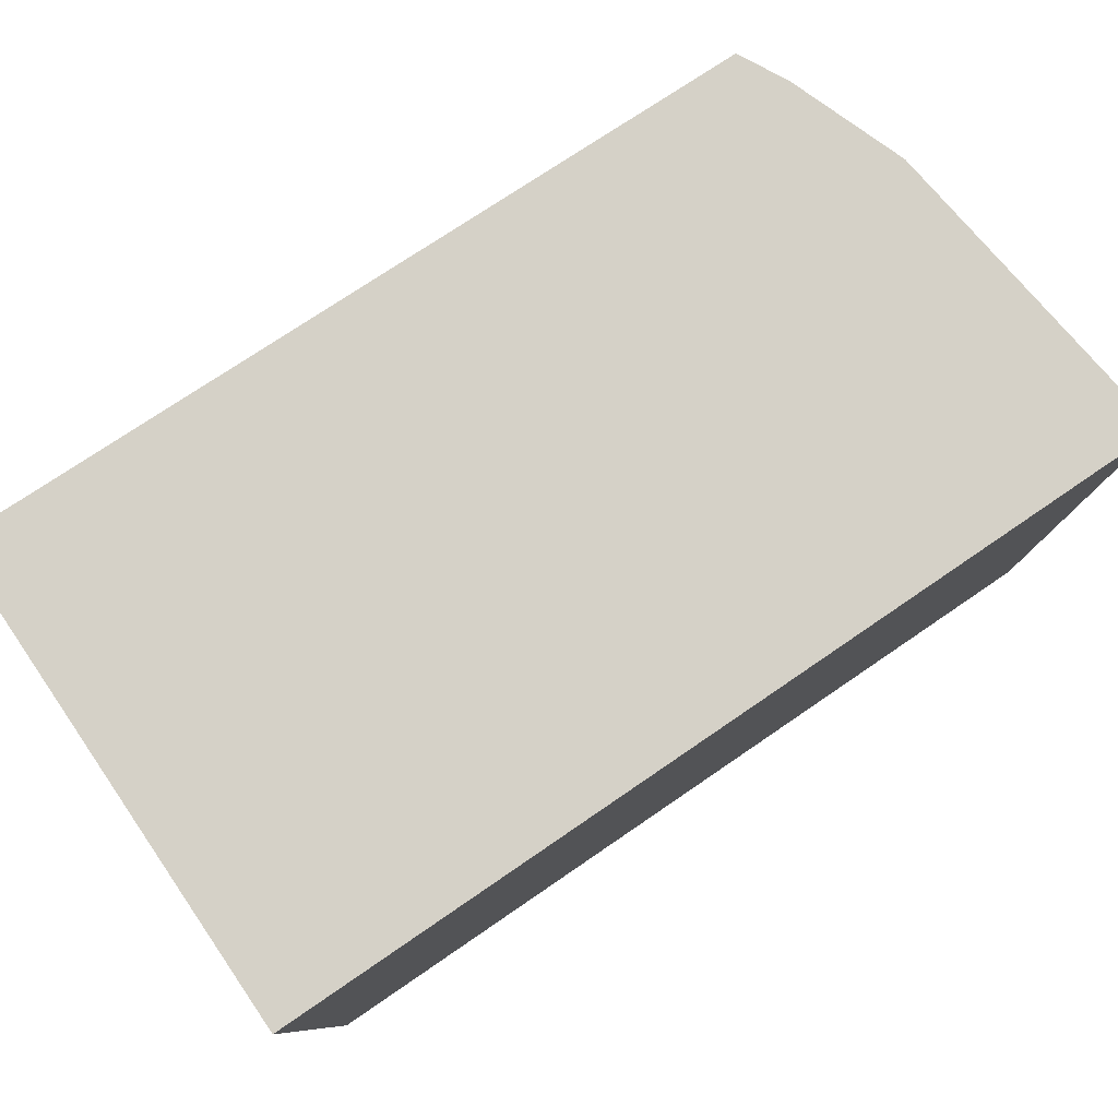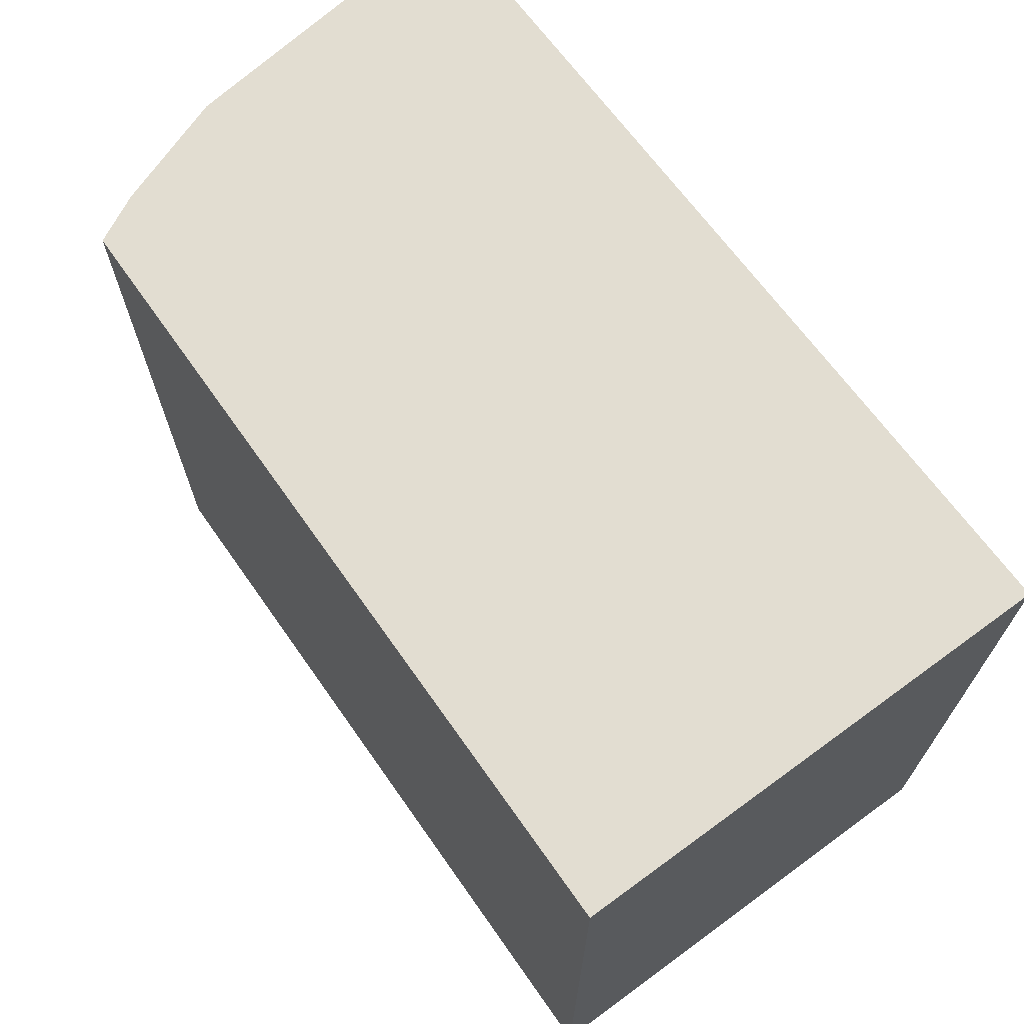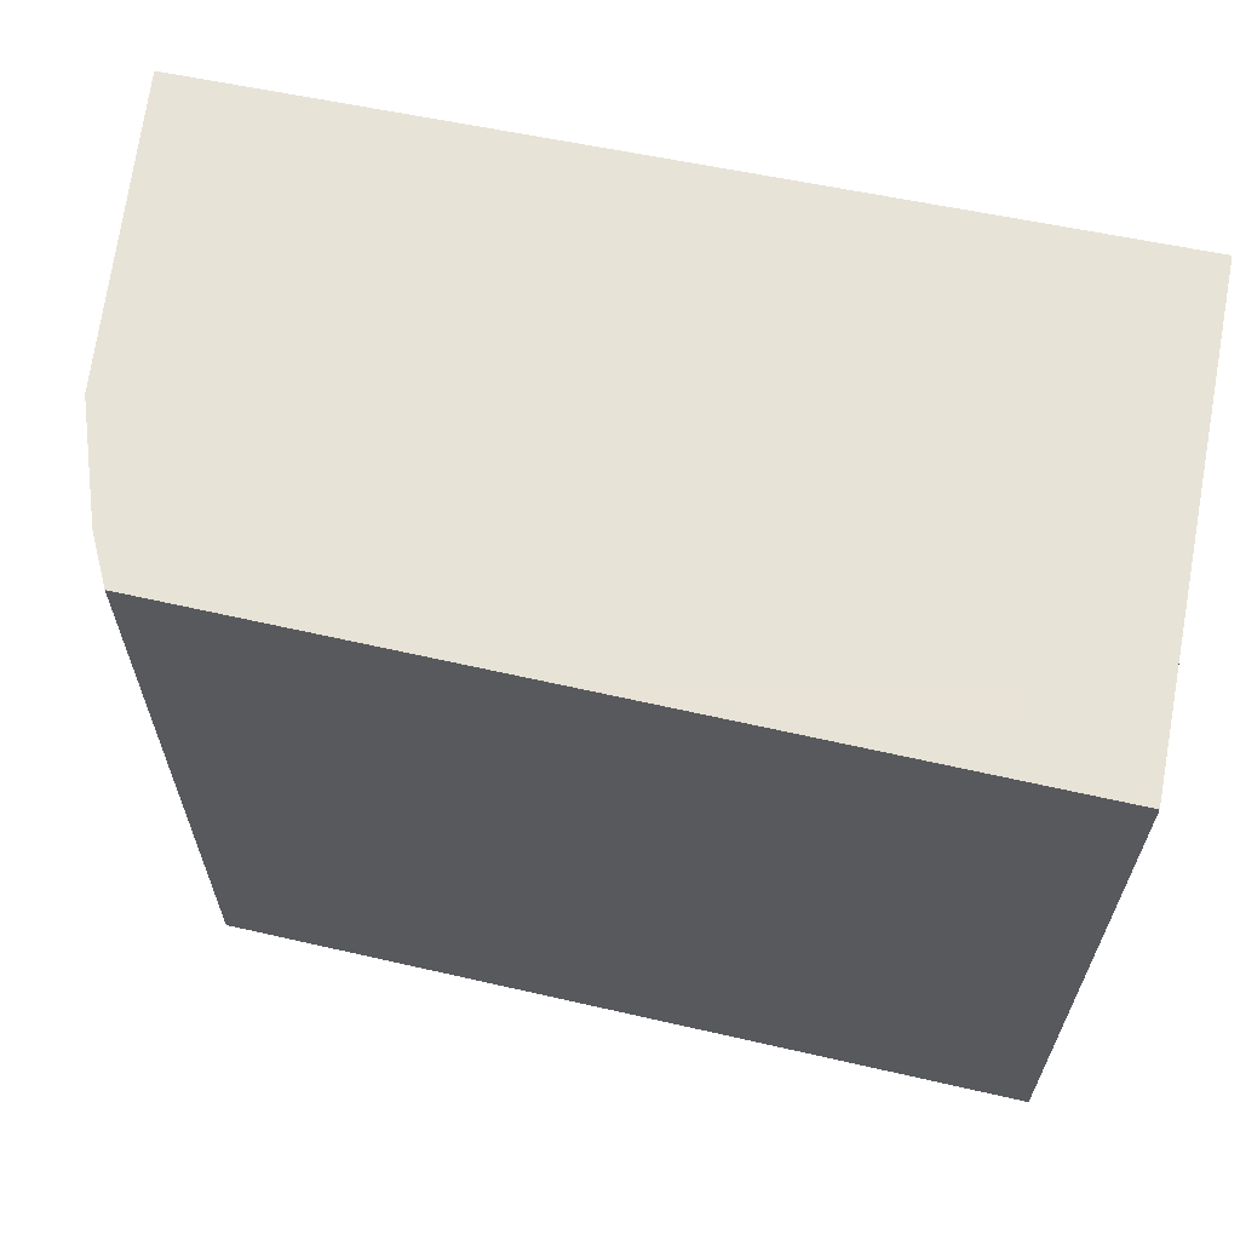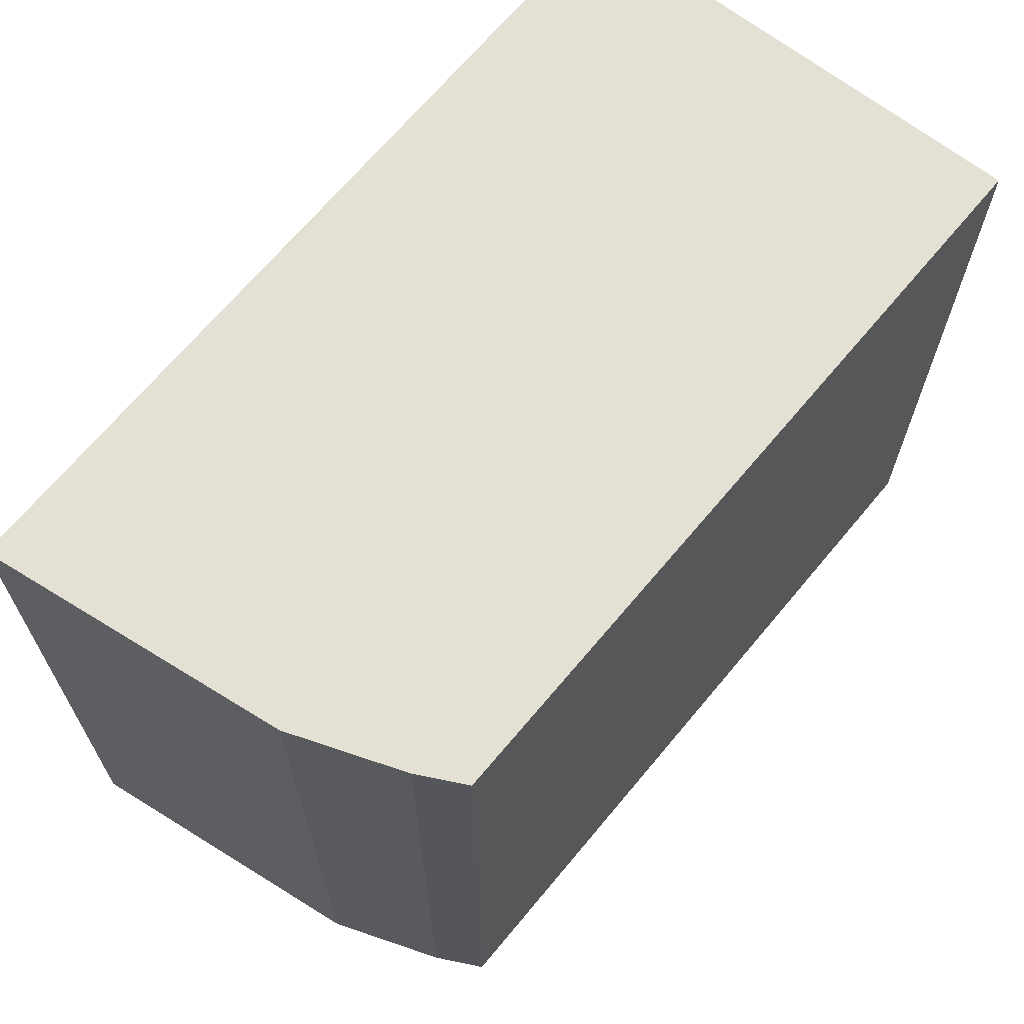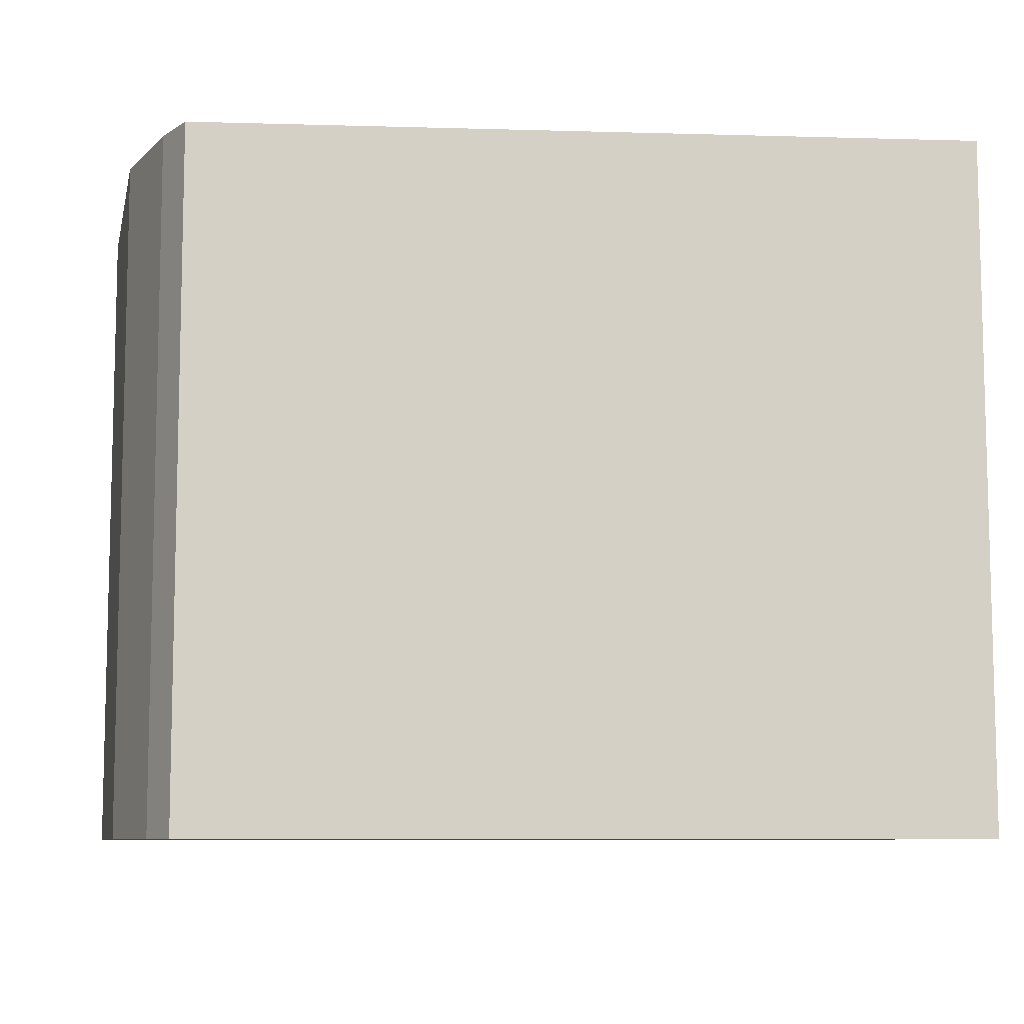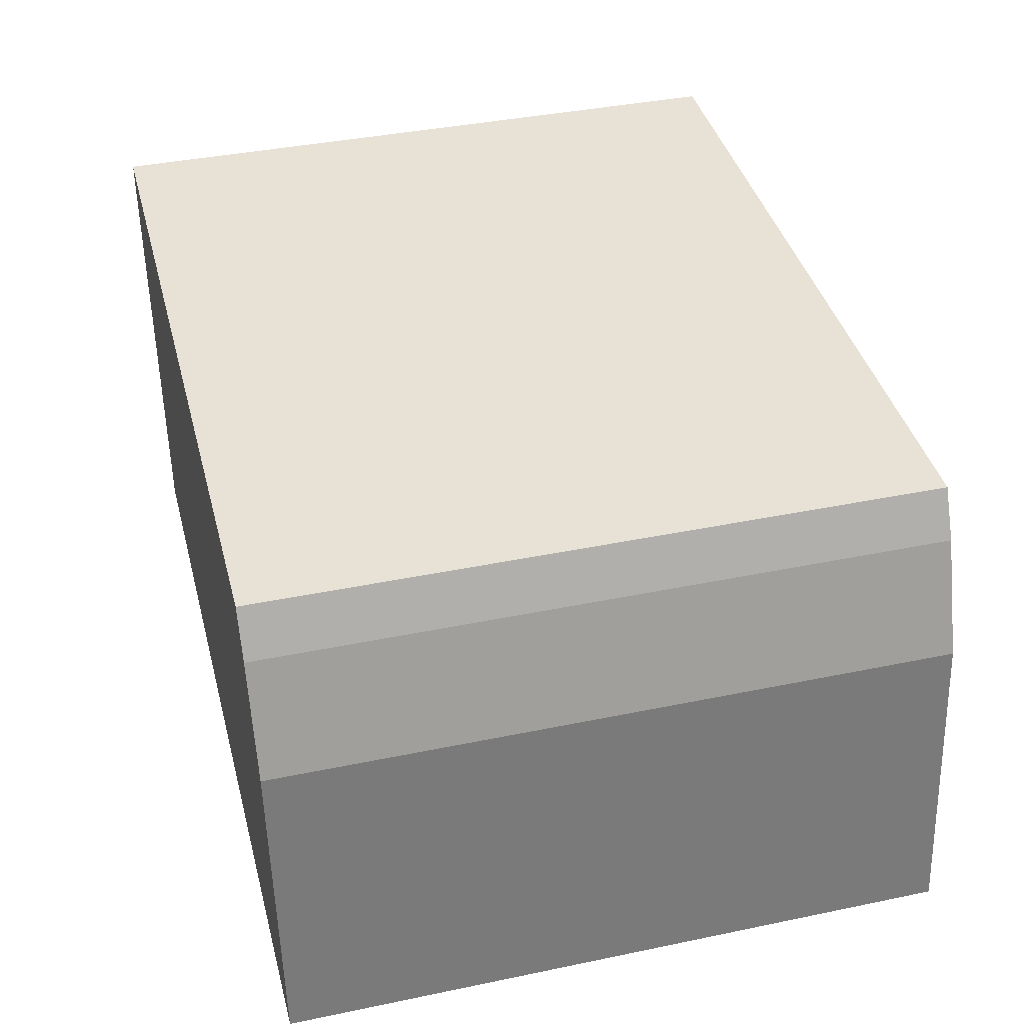
<metadata>
{"format":"obj","ext":"obj","renderer":"f3d","projection":"perspective","resolution":1024,"background":"white","views":[{"elev":79.7,"azim":-34.2,"up":"+Z"},{"elev":68.5,"azim":-126.2,"up":"+Z"},{"elev":62.6,"azim":-168.0,"up":"+Z"},{"elev":65.8,"azim":128.7,"up":"+Z"},{"elev":-8.5,"azim":174.6,"up":"+Z"},{"elev":39.2,"azim":75.5,"up":"+Y"}]}
</metadata>
<code>
v 0.3481 -0.01694 0.2652
v 0.3481 -0.01694 0.007576
v 0.3099 0.1596 0.25
v 0.01705 0.1648 0.2652
v 0.01705 -0.01705 0.007576
v 0.3099 0.1596 0.2652
v 0.01705 -0.01705 0.2652
v 0.01705 0.1648 0.007576
v 0.3341 0.09979 0.2652
v 0.3099 0.1596 0.007576
v 0.3341 0.09979 0.007576
v 0.3188 0.142 0.2652
v 0.3188 0.142 0.007576
f 5 2 1
f 6 3 4
f 7 5 1
f 7 1 4
f 7 4 5
f 8 5 4
f 8 4 3
f 9 1 2
f 10 8 3
f 10 5 8
f 11 9 2
f 12 9 11
f 12 1 9
f 12 6 4
f 12 4 1
f 12 10 3
f 12 3 6
f 13 12 11
f 13 10 12
f 13 11 2
f 13 2 5
f 13 5 10

</code>
